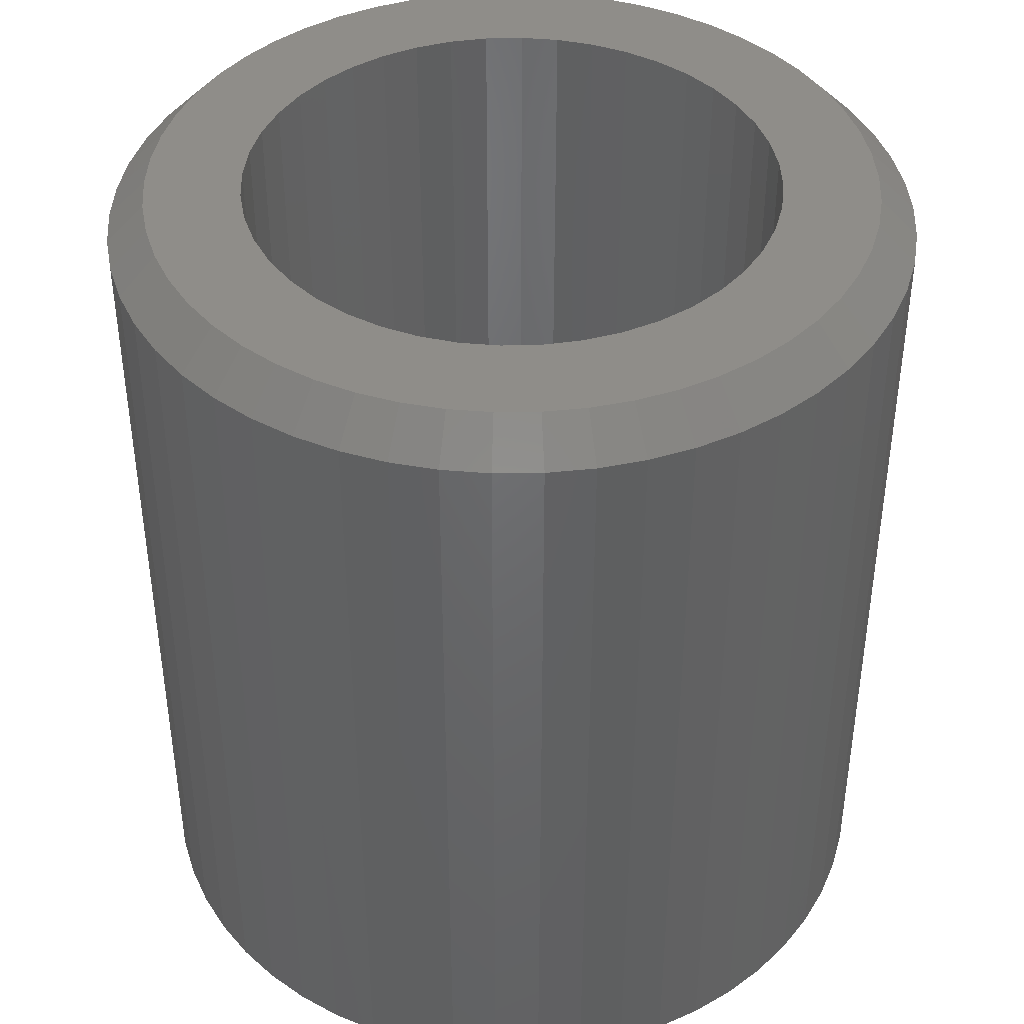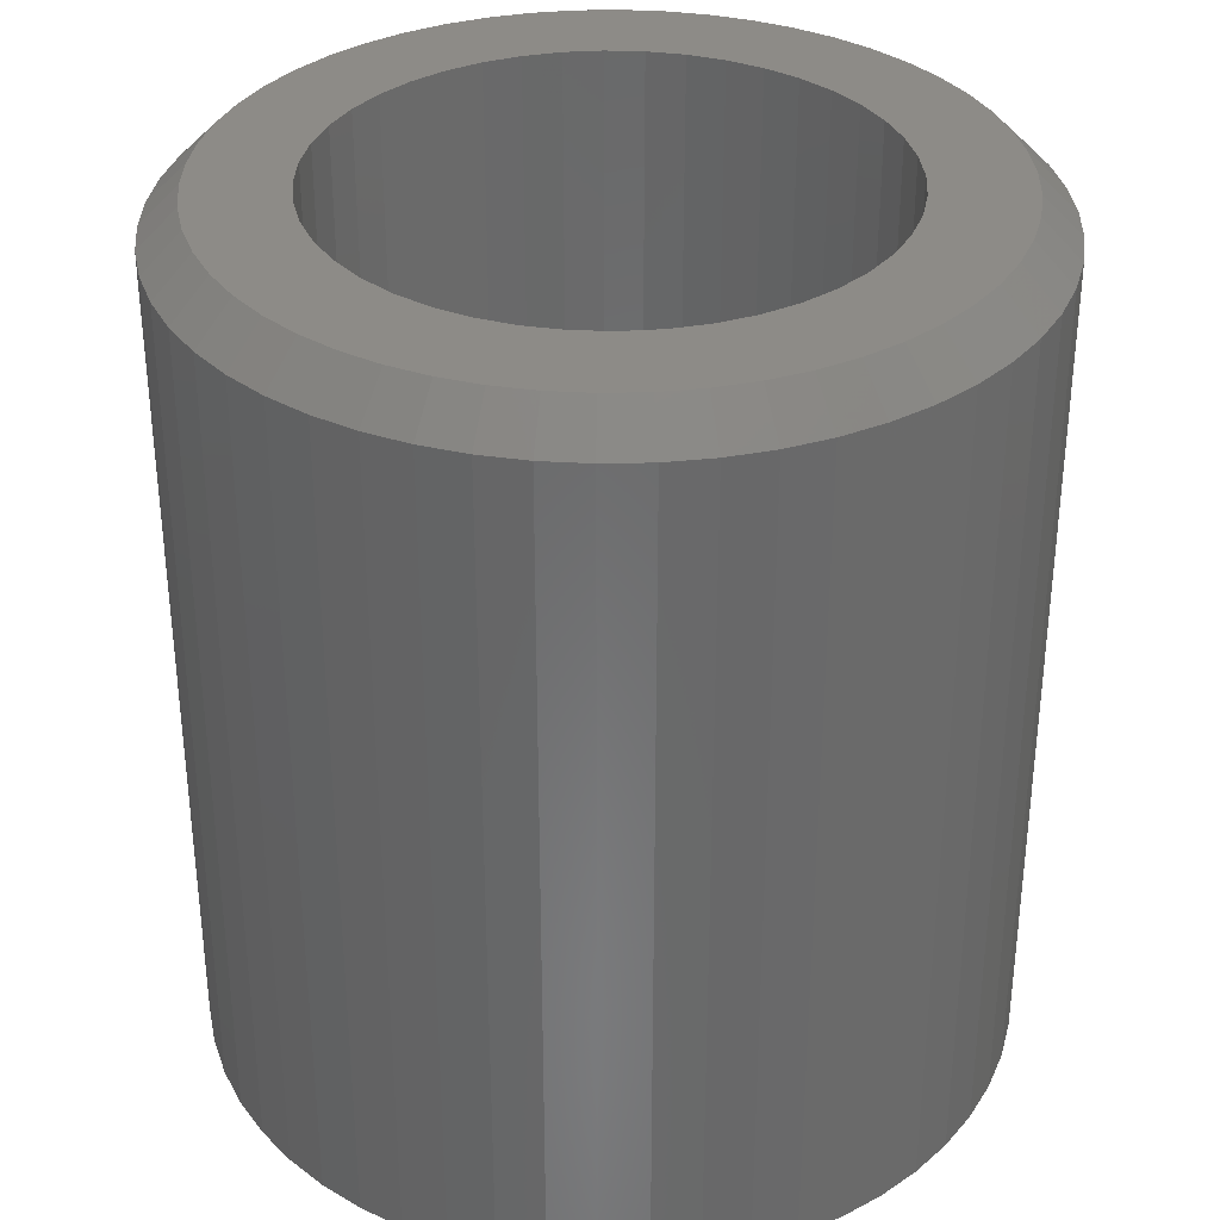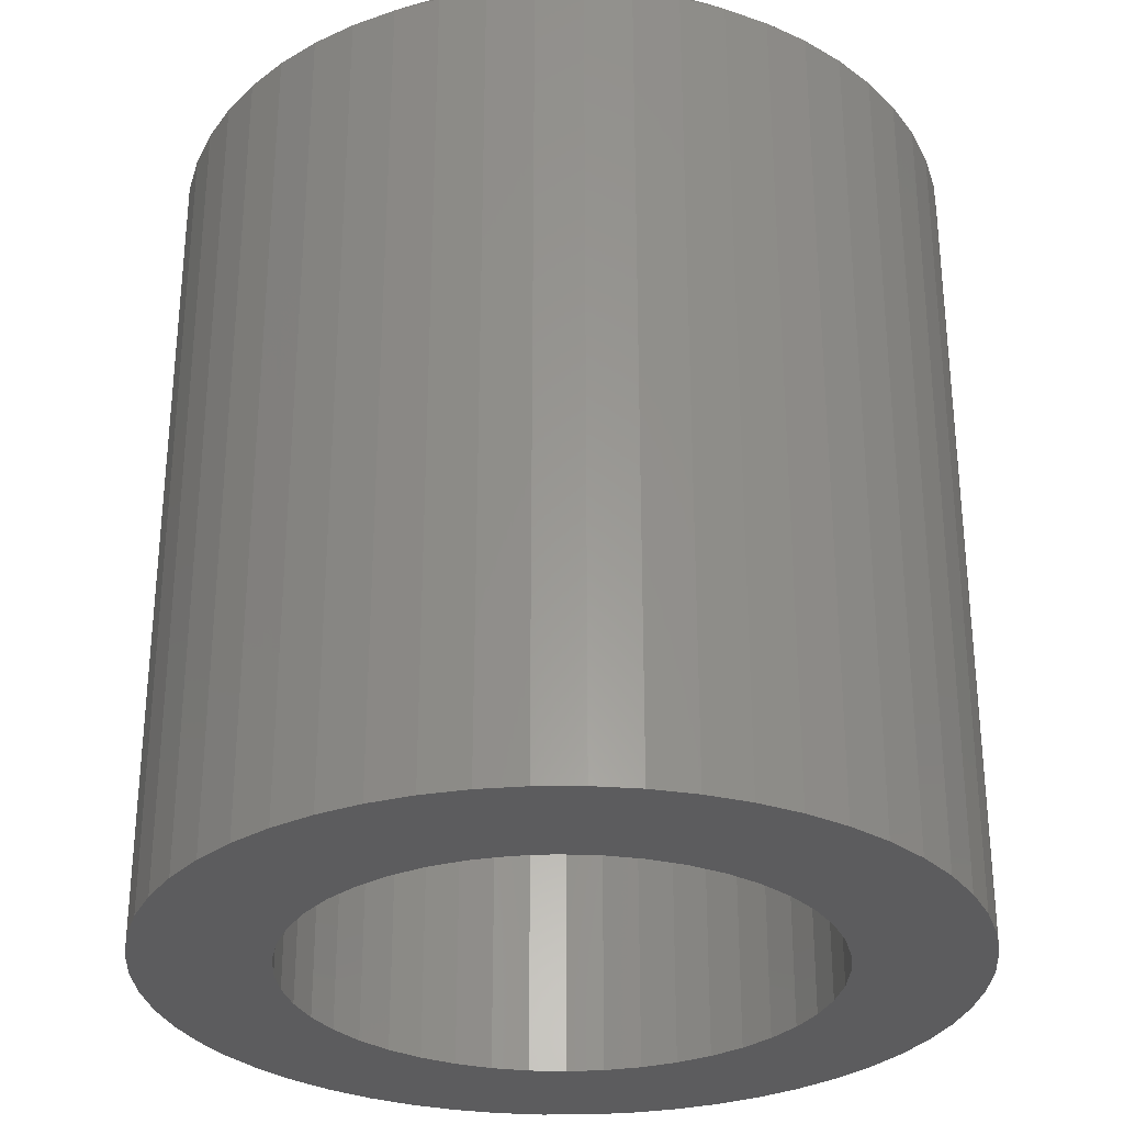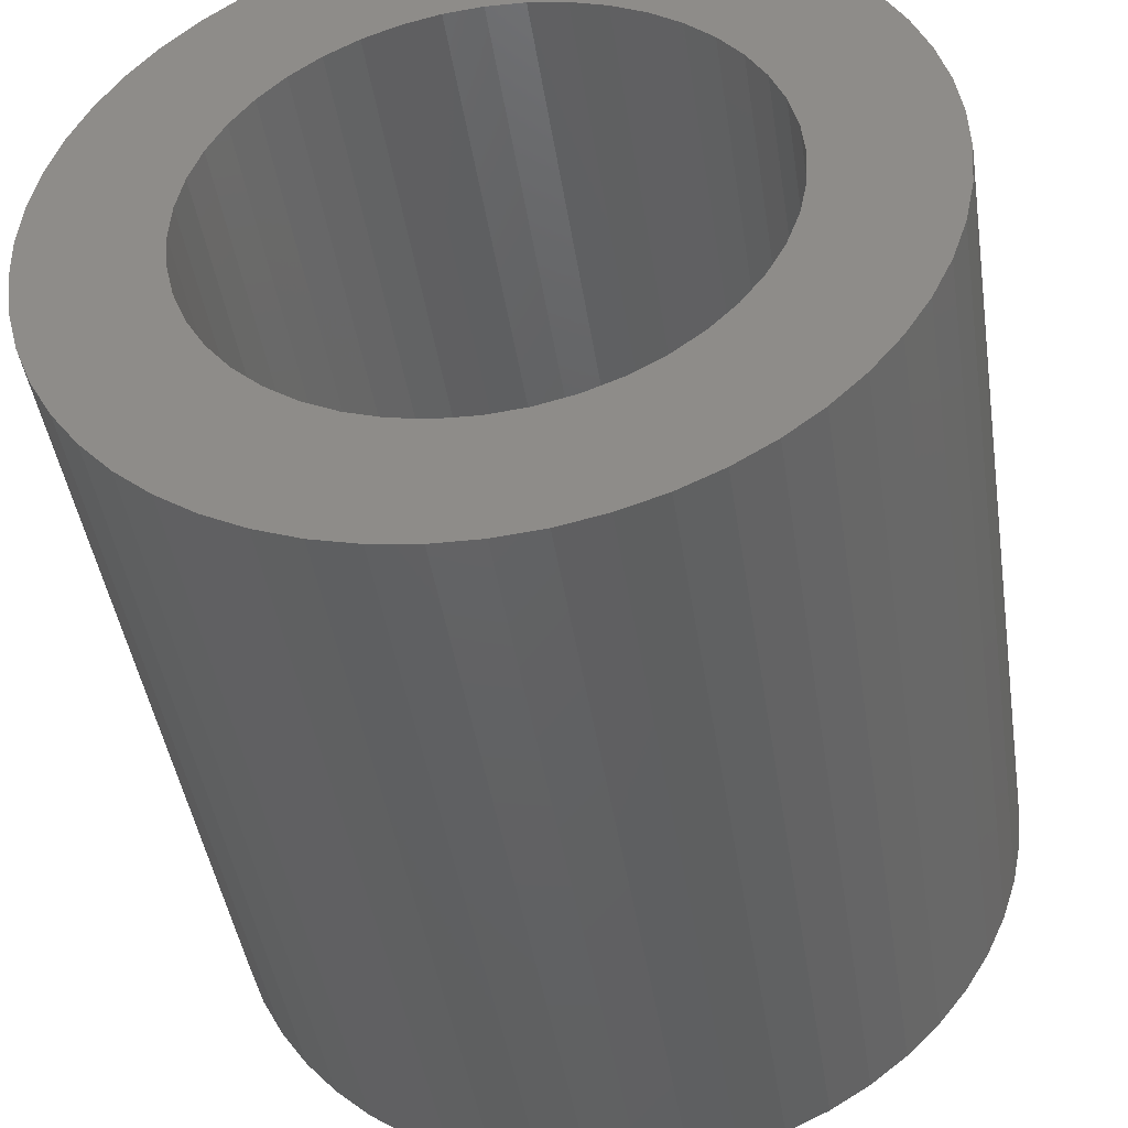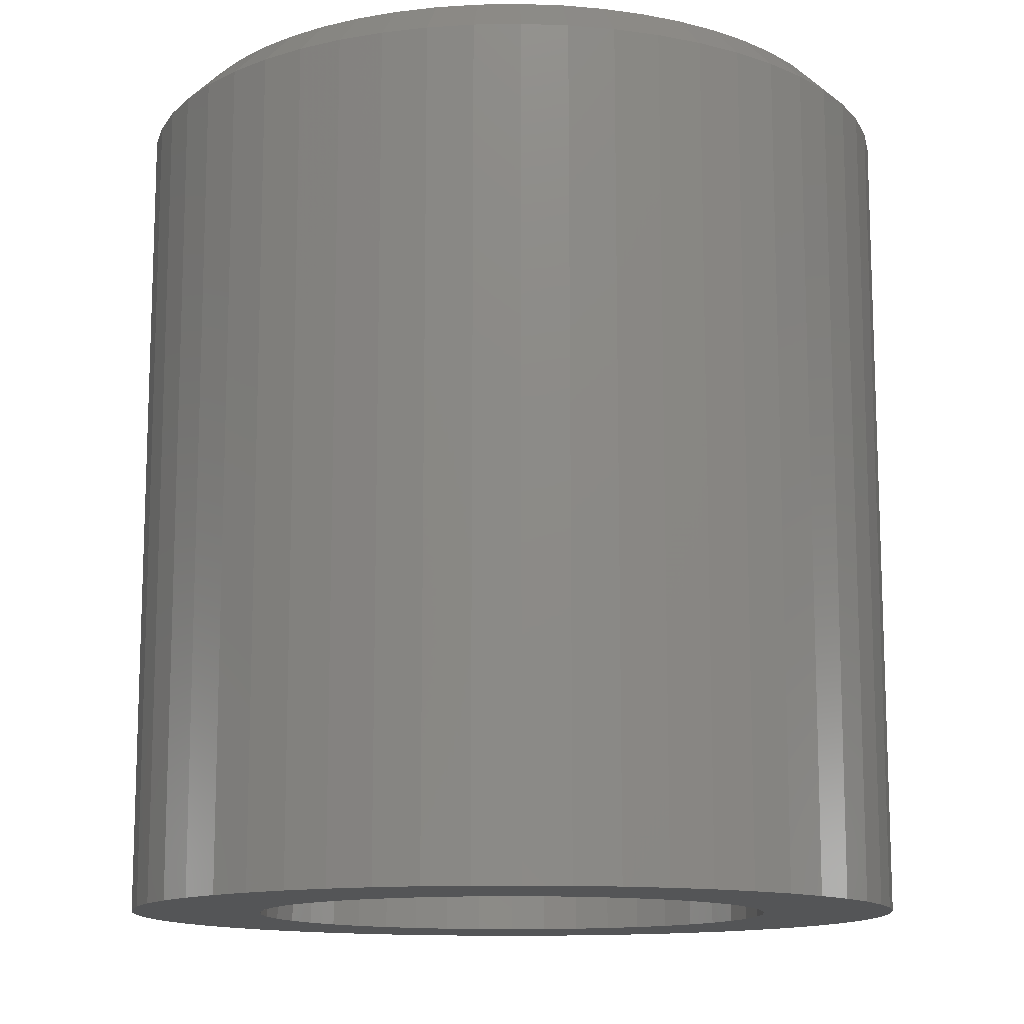
<metadata>
{"format":"stl","ext":"stl","renderer":"f3d","projection":"perspective","resolution":1024,"background":"white","views":[{"elev":41.6,"azim":-72.3,"up":"+Z"},{"elev":34.0,"azim":-26.7,"up":"+Z"},{"elev":-30.1,"azim":155.5,"up":"+Z"},{"elev":-44.4,"azim":-171.3,"up":"+Y"},{"elev":-12.8,"azim":97.2,"up":"+Z"}]}
</metadata>
<code>
# stl→obj: 250 verts, 500 faces
v 10.53 87.65 127.1
v 9.256 87.5 127.1
v 10.49 87.16 127.1
v 9.242 86.95 127.1
v 10.52 86.66 127.1
v 9.291 86.4 127.1
v 10.62 86.17 127.1
v 9.404 85.86 127.1
v 10.78 85.7 127.1
v 9.579 85.34 127.1
v 11.01 85.26 127.1
v 14.43 83.63 127.1
v 14.96 82.45 127.1
v 14.92 83.73 127.1
v 15.49 82.59 127.1
v 15.39 83.89 127.1
v 16.01 82.8 127.1
v 15.83 84.13 127.1
v 16.49 83.06 127.1
v 16.24 84.42 127.1
v 16.94 83.38 127.1
v 16.6 84.77 127.1
v 12.48 83.94 127.1
v 12.25 82.68 127.1
v 12.95 83.76 127.1
v 12.77 82.51 127.1
v 13.44 83.64 127.1
v 13.31 82.4 127.1
v 13.93 83.6 127.1
v 13.86 82.35 127.1
v 14.41 82.37 127.1
v 9.814 84.84 127.1
v 10.1 84.37 127.1
v 11.31 84.85 127.1
v 10.45 83.93 127.1
v 11.65 84.49 127.1
v 10.84 83.54 127.1
v 12.05 84.19 127.1
v 11.27 83.2 127.1
v 11.74 82.91 127.1
v 17.36 83.75 127.1
v 17.72 84.16 127.1
v 16.9 85.16 127.1
v 18.04 84.62 127.1
v 17.15 85.59 127.1
v 18.3 85.1 127.1
v 17.33 86.06 127.1
v 18.5 85.62 127.1
v 17.45 86.55 127.1
v 11.38 89.43 127.1
v 10.26 90.04 127.1
v 11.08 89.04 127.1
v 9.941 89.58 127.1
v 10.83 88.61 127.1
v 9.68 89.1 127.1
v 10.65 88.14 127.1
v 9.477 88.58 127.1
v 9.335 88.05 127.1
v 13.55 90.57 127.1
v 13.02 91.75 127.1
v 13.06 90.47 127.1
v 12.48 91.61 127.1
v 12.59 90.31 127.1
v 11.97 91.4 127.1
v 12.15 90.07 127.1
v 11.49 91.14 127.1
v 11.74 89.78 127.1
v 11.03 90.82 127.1
v 10.62 90.45 127.1
v 18.64 86.15 127.1
v 18.72 86.7 127.1
v 17.49 87.04 127.1
v 18.74 87.25 127.1
v 17.46 87.54 127.1
v 18.69 87.8 127.1
v 17.36 88.03 127.1
v 18.57 88.34 127.1
v 17.2 88.5 127.1
v 18.4 88.86 127.1
v 16.96 88.94 127.1
v 15.49 90.26 127.1
v 15.73 91.52 127.1
v 15.03 90.44 127.1
v 15.21 91.69 127.1
v 14.54 90.56 127.1
v 14.67 91.8 127.1
v 14.05 90.6 127.1
v 14.12 91.85 127.1
v 13.56 91.83 127.1
v 18.17 89.36 127.1
v 17.87 89.83 127.1
v 16.67 89.35 127.1
v 17.53 90.27 127.1
v 16.32 89.71 127.1
v 17.14 90.66 127.1
v 15.93 90.01 127.1
v 16.7 91 127.1
v 16.23 91.29 127.1
v 10.49 87.16 115.6
v 8.758 87.55 115.6
v 10.53 87.65 115.6
v 8.845 88.15 115.6
v 10.65 88.14 115.6
v 9.002 88.74 115.6
v 10.83 88.61 115.6
v 9.226 89.31 115.6
v 11.08 89.04 115.6
v 16.9 85.16 115.6
v 18.12 83.85 115.6
v 16.6 84.77 115.6
v 17.71 83.4 115.6
v 16.24 84.42 115.6
v 17.26 82.99 115.6
v 15.83 84.13 115.6
v 16.76 82.64 115.6
v 15.39 83.89 115.6
v 16.22 82.35 115.6
v 14.92 83.73 115.6
v 11.01 85.26 115.6
v 9.374 84.6 115.6
v 10.78 85.7 115.6
v 9.115 85.15 115.6
v 10.62 86.17 115.6
v 8.921 85.73 115.6
v 10.52 86.66 115.6
v 8.797 86.33 115.6
v 8.742 86.94 115.6
v 12.95 83.76 115.6
v 12.06 82.22 115.6
v 12.48 83.94 115.6
v 11.51 82.47 115.6
v 12.05 84.19 115.6
v 10.99 82.79 115.6
v 11.65 84.49 115.6
v 10.51 83.17 115.6
v 11.31 84.85 115.6
v 10.08 83.6 115.6
v 9.696 84.08 115.6
v 15.65 82.12 115.6
v 15.06 81.96 115.6
v 14.43 83.63 115.6
v 14.46 81.87 115.6
v 13.93 83.6 115.6
v 13.85 81.85 115.6
v 13.44 83.64 115.6
v 13.24 81.9 115.6
v 12.64 82.03 115.6
v 16.67 89.35 115.6
v 18.28 90.12 115.6
v 16.96 88.94 115.6
v 18.6 89.6 115.6
v 17.2 88.5 115.6
v 18.86 89.05 115.6
v 17.36 88.03 115.6
v 19.06 88.47 115.6
v 17.46 87.54 115.6
v 19.18 87.87 115.6
v 17.49 87.04 115.6
v 9.515 89.85 115.6
v 9.864 90.35 115.6
v 11.38 89.43 115.6
v 10.27 90.8 115.6
v 11.74 89.78 115.6
v 10.72 91.21 115.6
v 12.15 90.07 115.6
v 11.22 91.56 115.6
v 12.59 90.31 115.6
v 11.76 91.85 115.6
v 13.06 90.47 115.6
v 19.24 87.26 115.6
v 19.22 86.65 115.6
v 17.45 86.55 115.6
v 19.13 86.05 115.6
v 17.33 86.06 115.6
v 18.98 85.46 115.6
v 17.15 85.59 115.6
v 18.75 84.89 115.6
v 18.46 84.35 115.6
v 15.03 90.44 115.6
v 15.92 91.98 115.6
v 15.49 90.26 115.6
v 16.47 91.73 115.6
v 15.93 90.01 115.6
v 16.99 91.41 115.6
v 16.32 89.71 115.6
v 17.47 91.03 115.6
v 17.9 90.6 115.6
v 12.33 92.08 115.6
v 12.92 92.24 115.6
v 13.55 90.57 115.6
v 13.52 92.33 115.6
v 14.05 90.6 115.6
v 14.13 92.35 115.6
v 14.54 90.56 115.6
v 14.74 92.3 115.6
v 15.34 92.17 115.6
v 11.76 91.85 126.6
v 11.22 91.56 126.6
v 10.72 91.21 126.6
v 10.27 90.8 126.6
v 9.864 90.35 126.6
v 9.515 89.85 126.6
v 9.226 89.31 126.6
v 9.002 88.74 126.6
v 8.845 88.15 126.6
v 8.758 87.55 126.6
v 8.742 86.94 126.6
v 8.797 86.33 126.6
v 8.921 85.73 126.6
v 9.115 85.15 126.6
v 9.374 84.6 126.6
v 9.696 84.08 126.6
v 10.08 83.6 126.6
v 10.51 83.17 126.6
v 10.99 82.79 126.6
v 11.51 82.47 126.6
v 12.06 82.22 126.6
v 12.64 82.03 126.6
v 13.24 81.9 126.6
v 13.85 81.85 126.6
v 14.46 81.87 126.6
v 15.06 81.96 126.6
v 15.65 82.12 126.6
v 16.22 82.35 126.6
v 16.76 82.64 126.6
v 17.26 82.99 126.6
v 17.71 83.4 126.6
v 18.12 83.85 126.6
v 18.46 84.35 126.6
v 18.75 84.89 126.6
v 18.98 85.46 126.6
v 19.13 86.05 126.6
v 19.22 86.65 126.6
v 19.24 87.26 126.6
v 19.18 87.87 126.6
v 19.06 88.47 126.6
v 18.86 89.05 126.6
v 18.6 89.6 126.6
v 18.28 90.12 126.6
v 17.9 90.6 126.6
v 17.47 91.03 126.6
v 16.99 91.41 126.6
v 16.47 91.73 126.6
v 15.92 91.98 126.6
v 15.34 92.17 126.6
v 14.74 92.3 126.6
v 14.13 92.35 126.6
v 13.52 92.33 126.6
v 12.92 92.24 126.6
v 12.33 92.08 126.6
f 1 2 3
f 3 2 4
f 3 4 5
f 5 4 6
f 5 6 7
f 7 6 8
f 7 8 9
f 9 8 10
f 9 10 11
f 12 13 14
f 14 13 15
f 14 15 16
f 16 15 17
f 16 17 18
f 18 17 19
f 18 19 20
f 20 19 21
f 20 21 22
f 23 24 25
f 25 24 26
f 25 26 27
f 27 26 28
f 27 28 29
f 29 28 30
f 29 30 12
f 12 30 31
f 12 31 13
f 10 32 11
f 11 32 33
f 11 33 34
f 34 33 35
f 34 35 36
f 36 35 37
f 36 37 38
f 38 37 39
f 38 39 23
f 23 39 40
f 23 40 24
f 21 41 22
f 22 41 42
f 22 42 43
f 43 42 44
f 43 44 45
f 45 44 46
f 45 46 47
f 47 46 48
f 47 48 49
f 50 51 52
f 52 51 53
f 52 53 54
f 54 53 55
f 54 55 56
f 56 55 57
f 56 57 1
f 1 57 58
f 1 58 2
f 59 60 61
f 61 60 62
f 61 62 63
f 63 62 64
f 63 64 65
f 65 64 66
f 65 66 67
f 67 66 68
f 67 68 50
f 50 68 69
f 50 69 51
f 48 70 49
f 49 70 71
f 49 71 72
f 72 71 73
f 72 73 74
f 74 73 75
f 74 75 76
f 76 75 77
f 76 77 78
f 78 77 79
f 78 79 80
f 81 82 83
f 83 82 84
f 83 84 85
f 85 84 86
f 85 86 87
f 87 86 88
f 87 88 59
f 59 88 89
f 59 89 60
f 79 90 80
f 80 90 91
f 80 91 92
f 92 91 93
f 92 93 94
f 94 93 95
f 94 95 96
f 96 95 97
f 96 97 81
f 81 97 98
f 81 98 82
f 99 100 101
f 101 100 102
f 101 102 103
f 103 102 104
f 103 104 105
f 105 104 106
f 105 106 107
f 108 109 110
f 110 109 111
f 110 111 112
f 112 111 113
f 112 113 114
f 114 113 115
f 114 115 116
f 116 115 117
f 116 117 118
f 119 120 121
f 121 120 122
f 121 122 123
f 123 122 124
f 123 124 125
f 125 124 126
f 125 126 99
f 99 126 127
f 99 127 100
f 128 129 130
f 130 129 131
f 130 131 132
f 132 131 133
f 132 133 134
f 134 133 135
f 134 135 136
f 136 135 137
f 136 137 119
f 119 137 138
f 119 138 120
f 117 139 118
f 118 139 140
f 118 140 141
f 141 140 142
f 141 142 143
f 143 142 144
f 143 144 145
f 145 144 146
f 145 146 128
f 128 146 147
f 128 147 129
f 148 149 150
f 150 149 151
f 150 151 152
f 152 151 153
f 152 153 154
f 154 153 155
f 154 155 156
f 156 155 157
f 156 157 158
f 106 159 107
f 107 159 160
f 107 160 161
f 161 160 162
f 161 162 163
f 163 162 164
f 163 164 165
f 165 164 166
f 165 166 167
f 167 166 168
f 167 168 169
f 157 170 158
f 158 170 171
f 158 171 172
f 172 171 173
f 172 173 174
f 174 173 175
f 174 175 176
f 176 175 177
f 176 177 108
f 108 177 178
f 108 178 109
f 179 180 181
f 181 180 182
f 181 182 183
f 183 182 184
f 183 184 185
f 185 184 186
f 185 186 148
f 148 186 187
f 148 187 149
f 168 188 169
f 169 188 189
f 169 189 190
f 190 189 191
f 190 191 192
f 192 191 193
f 192 193 194
f 194 193 195
f 194 195 179
f 179 195 196
f 179 196 180
f 197 166 198
f 198 166 164
f 198 164 199
f 199 164 162
f 199 162 200
f 200 162 160
f 200 160 201
f 201 160 159
f 201 159 202
f 202 159 106
f 202 106 203
f 203 106 104
f 203 104 204
f 204 104 102
f 204 102 205
f 205 102 100
f 205 100 206
f 206 100 127
f 206 127 207
f 207 127 126
f 207 126 208
f 208 126 124
f 208 124 209
f 209 124 122
f 209 122 210
f 210 122 120
f 210 120 211
f 211 120 138
f 211 138 212
f 212 138 137
f 212 137 213
f 213 137 135
f 213 135 214
f 214 135 133
f 214 133 215
f 215 133 131
f 215 131 216
f 216 131 129
f 216 129 217
f 217 129 147
f 217 147 218
f 218 147 146
f 218 146 219
f 219 146 144
f 219 144 220
f 220 144 142
f 220 142 221
f 221 142 140
f 221 140 222
f 222 140 139
f 222 139 223
f 223 139 117
f 223 117 224
f 224 117 115
f 224 115 225
f 225 115 113
f 225 113 226
f 226 113 111
f 226 111 227
f 227 111 109
f 227 109 228
f 228 109 178
f 228 178 229
f 229 178 177
f 229 177 230
f 230 177 175
f 230 175 231
f 231 175 173
f 231 173 232
f 232 173 171
f 232 171 233
f 233 171 170
f 233 170 234
f 234 170 157
f 234 157 235
f 235 157 155
f 235 155 236
f 236 155 153
f 236 153 237
f 237 153 151
f 237 151 238
f 238 151 149
f 238 149 239
f 239 149 187
f 239 187 240
f 240 187 186
f 240 186 241
f 241 186 184
f 241 184 242
f 242 184 182
f 242 182 243
f 243 182 180
f 243 180 244
f 244 180 196
f 244 196 245
f 245 196 195
f 245 195 246
f 246 195 193
f 246 193 247
f 247 193 191
f 247 191 248
f 248 191 189
f 248 189 249
f 249 189 188
f 249 188 250
f 250 188 168
f 250 168 197
f 197 168 166
f 67 165 65
f 65 165 167
f 65 167 63
f 63 167 169
f 63 169 61
f 61 169 190
f 61 190 59
f 59 190 192
f 59 192 87
f 87 192 194
f 87 194 85
f 85 194 179
f 85 179 83
f 83 179 181
f 83 181 81
f 81 181 183
f 81 183 96
f 96 183 185
f 96 185 94
f 94 185 148
f 94 148 92
f 92 148 150
f 92 150 80
f 80 150 152
f 80 152 78
f 78 152 154
f 78 154 76
f 76 154 156
f 76 156 74
f 74 156 158
f 74 158 72
f 72 158 172
f 72 172 49
f 49 172 174
f 49 174 47
f 47 174 176
f 47 176 45
f 45 176 108
f 45 108 43
f 43 108 110
f 43 110 22
f 22 110 112
f 22 112 20
f 20 112 114
f 20 114 18
f 18 114 116
f 18 116 16
f 16 116 118
f 16 118 14
f 14 118 141
f 14 141 12
f 12 141 143
f 12 143 29
f 29 143 145
f 29 145 27
f 27 145 128
f 27 128 25
f 25 128 130
f 25 130 23
f 23 130 132
f 23 132 38
f 38 132 134
f 38 134 36
f 36 134 136
f 36 136 34
f 34 136 119
f 34 119 11
f 11 119 121
f 11 121 9
f 9 121 123
f 9 123 7
f 7 123 125
f 7 125 5
f 5 125 99
f 5 99 3
f 3 99 101
f 3 101 1
f 1 101 103
f 1 103 56
f 56 103 105
f 56 105 54
f 54 105 107
f 54 107 52
f 52 107 161
f 52 161 50
f 50 161 163
f 50 163 67
f 67 163 165
f 197 64 250
f 250 64 62
f 250 62 249
f 249 62 60
f 249 60 248
f 248 60 89
f 248 89 247
f 247 89 88
f 247 88 246
f 246 88 86
f 246 86 245
f 245 86 84
f 245 84 244
f 244 84 82
f 244 82 243
f 243 82 98
f 243 98 242
f 242 98 97
f 242 97 241
f 241 97 95
f 241 95 240
f 240 95 93
f 240 93 239
f 239 93 91
f 239 91 238
f 238 91 90
f 238 90 237
f 237 90 79
f 237 79 236
f 236 79 77
f 236 77 235
f 235 77 75
f 235 75 234
f 234 75 73
f 234 73 233
f 233 73 71
f 233 71 232
f 232 71 70
f 232 70 231
f 231 70 48
f 231 48 230
f 230 48 46
f 230 46 229
f 229 46 44
f 229 44 228
f 228 44 42
f 228 42 227
f 227 42 41
f 227 41 226
f 226 41 21
f 226 21 225
f 225 21 19
f 225 19 224
f 224 19 17
f 224 17 223
f 223 17 15
f 223 15 222
f 222 15 13
f 222 13 221
f 221 13 31
f 221 31 220
f 220 31 30
f 220 30 219
f 219 30 28
f 219 28 218
f 218 28 26
f 218 26 217
f 217 26 24
f 217 24 216
f 216 24 40
f 216 40 215
f 215 40 39
f 215 39 214
f 214 39 37
f 214 37 213
f 213 37 35
f 213 35 212
f 212 35 33
f 212 33 211
f 211 33 32
f 211 32 210
f 210 32 10
f 210 10 209
f 209 10 8
f 209 8 208
f 208 8 6
f 208 6 207
f 207 6 4
f 207 4 206
f 206 4 2
f 206 2 205
f 205 2 58
f 205 58 204
f 204 58 57
f 204 57 203
f 203 57 55
f 203 55 202
f 202 55 53
f 202 53 201
f 201 53 51
f 201 51 200
f 200 51 69
f 200 69 199
f 199 69 68
f 199 68 198
f 198 68 66
f 198 66 197
f 197 66 64

</code>
